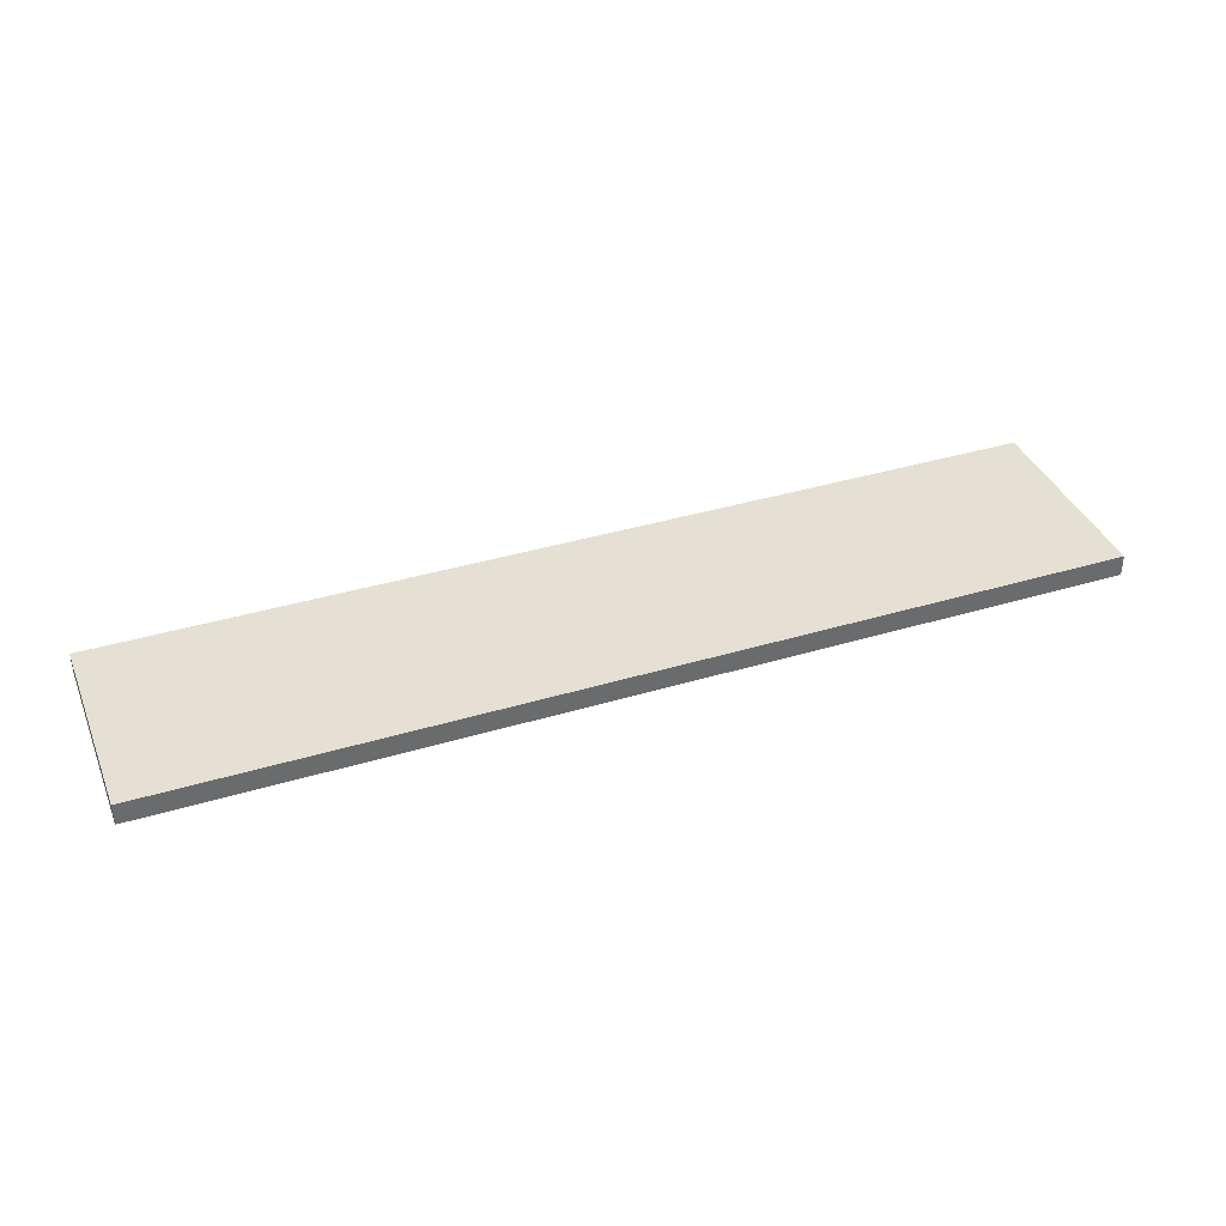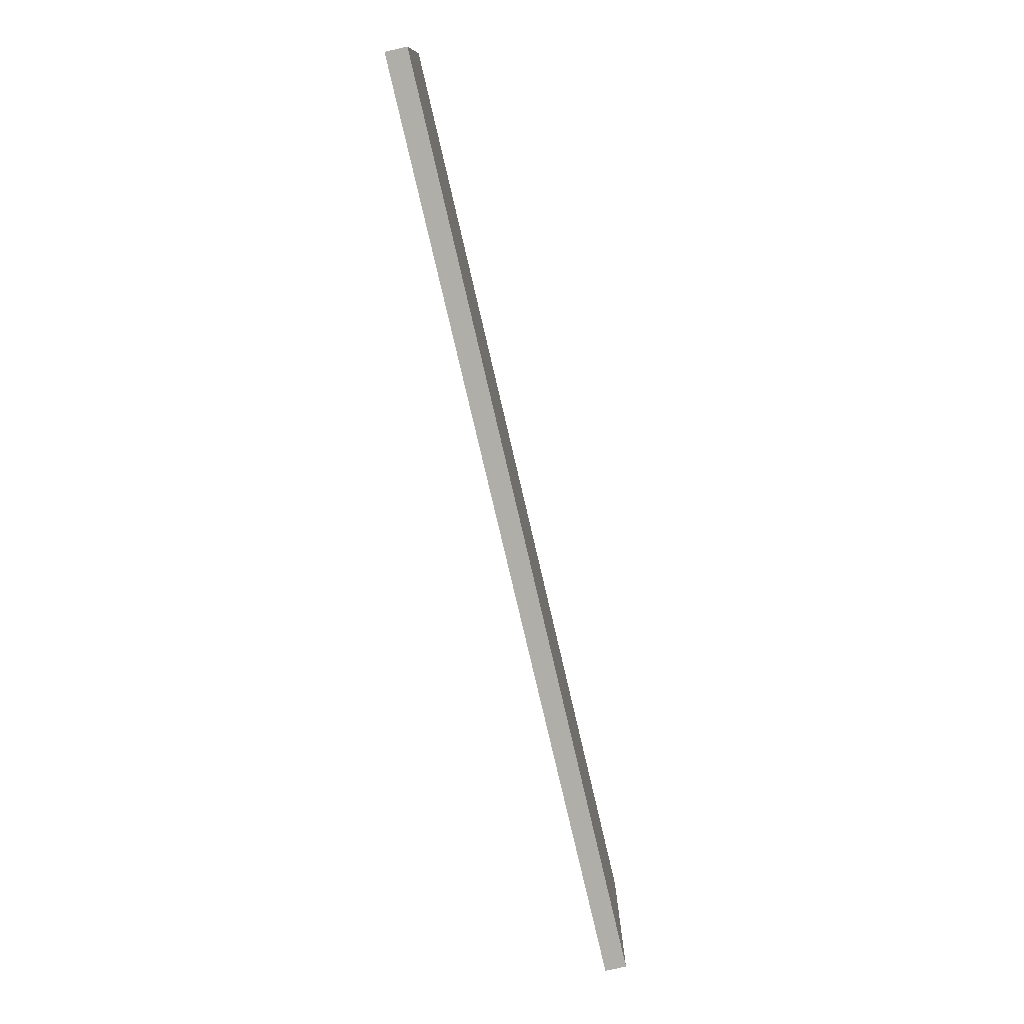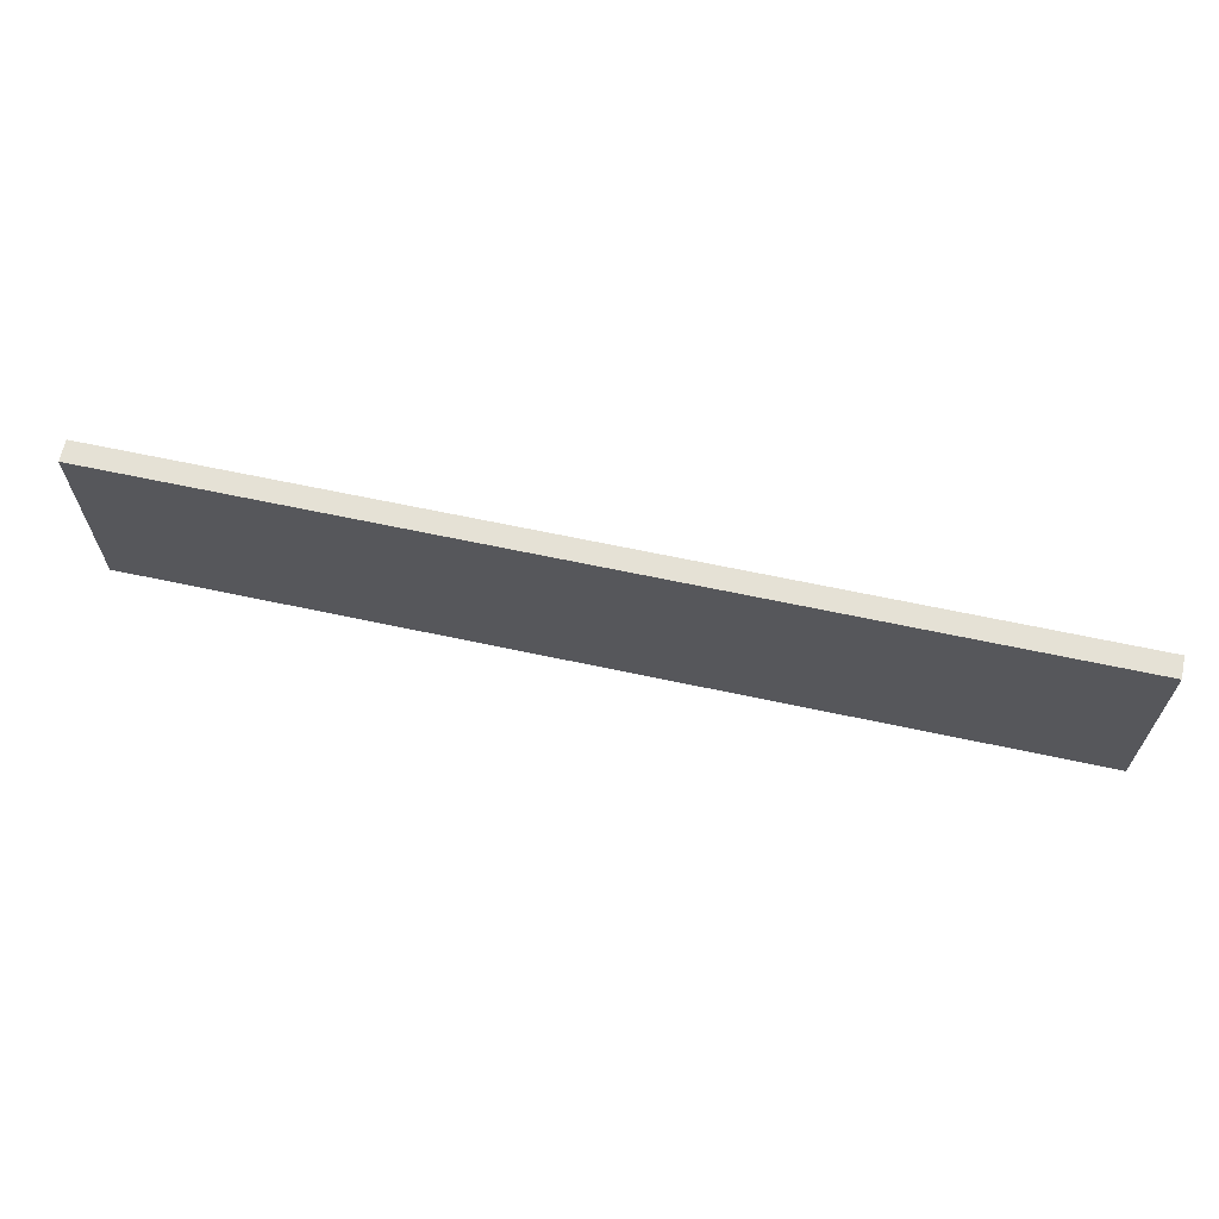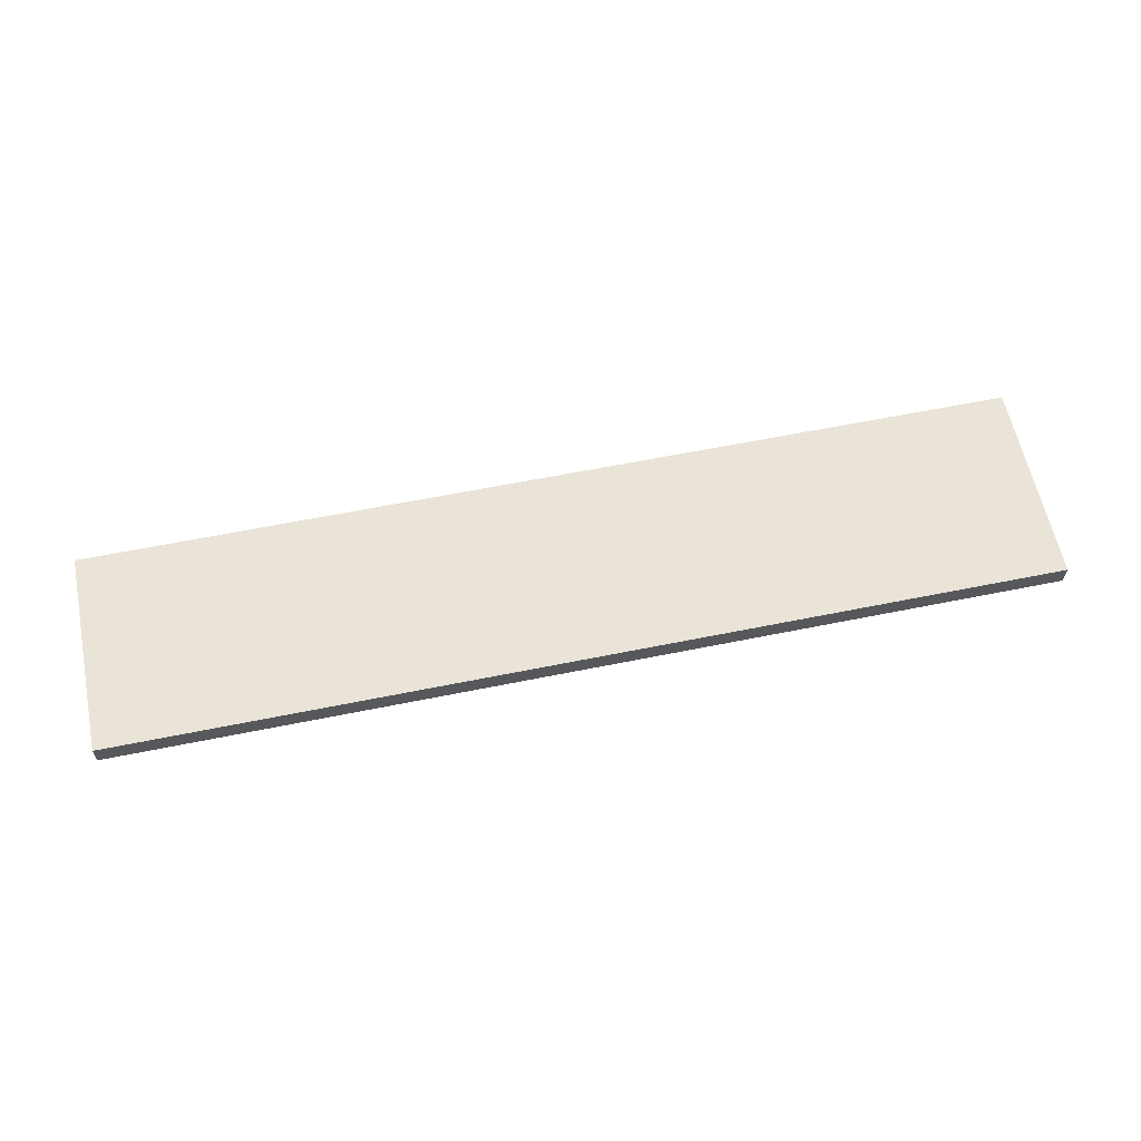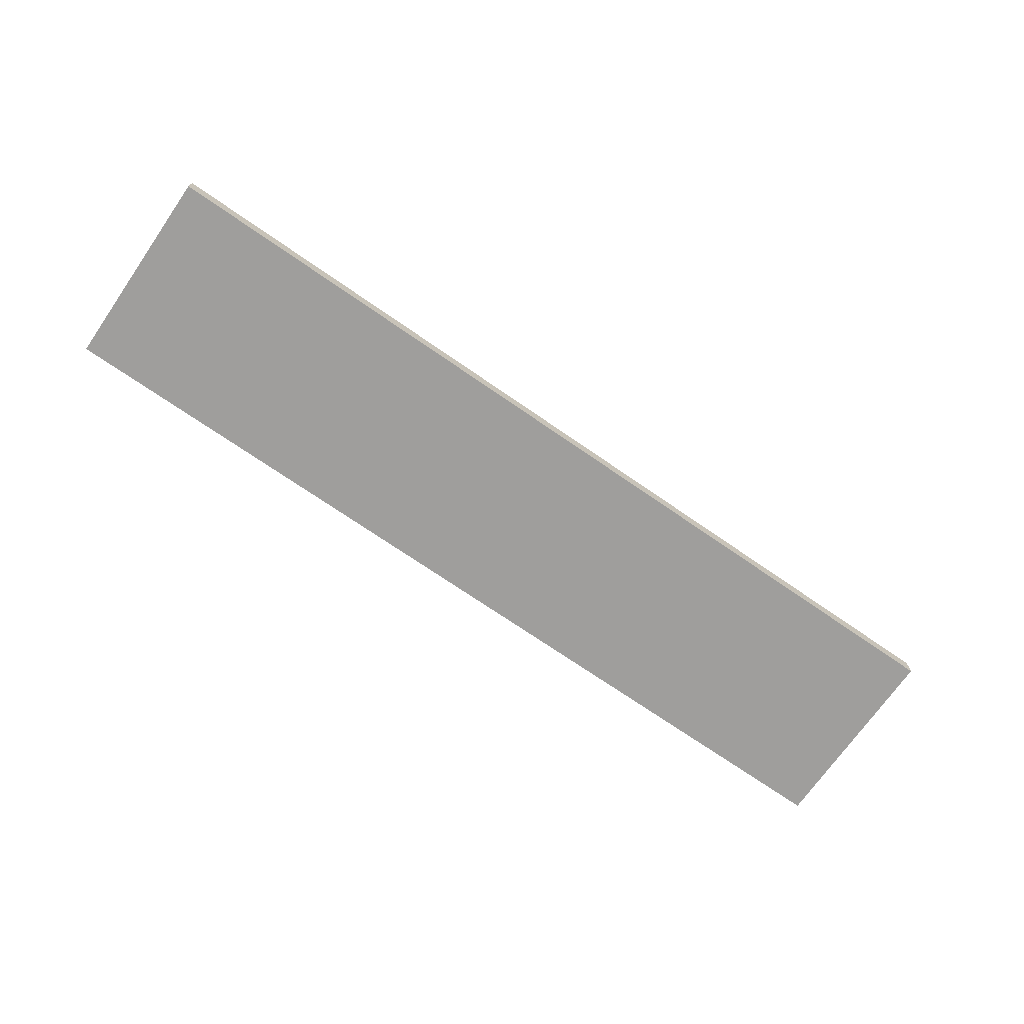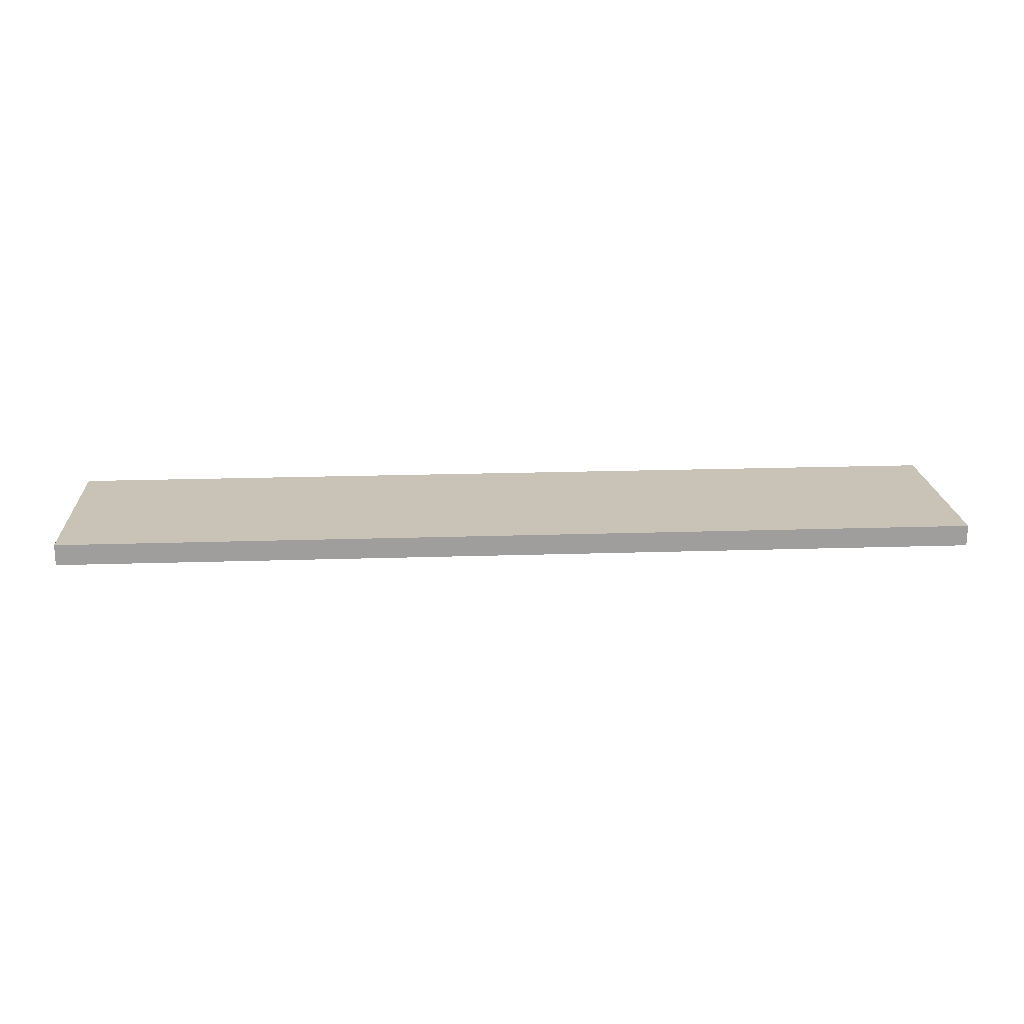
<metadata>
{"format":"obj","ext":"obj","renderer":"f3d","projection":"perspective","resolution":1024,"background":"white","views":[{"elev":38.1,"azim":-20.9,"up":"+Y"},{"elev":-77.5,"azim":103.1,"up":"+Z"},{"elev":64.9,"azim":12.2,"up":"+Z"},{"elev":60.9,"azim":168.3,"up":"+Y"},{"elev":-70.9,"azim":145.2,"up":"+Y"},{"elev":19.5,"azim":176.5,"up":"+Y"}]}
</metadata>
<code>
o Component_12_1/Component_12/mesh22/mesh22-geometry#mesh22-geometry
v 0.7813 -0.4272 0.03197
v 0.7813 -0.4621 -0.2995
v 0.7813 -0.4272 -0.2995
v 0.7813 -0.4621 0.03197
v -0.7363 -0.4272 -0.2995
v -0.7363 -0.4621 0.03197
v -0.7363 -0.4621 -0.2995
v -0.7363 -0.4272 0.03197
f 1 2 3
f 2 1 4
f 3 2 1
f 4 1 2
f 2 5 3
f 3 5 2
f 5 1 3
f 3 1 5
f 1 6 4
f 4 6 1
f 6 2 4
f 4 2 6
f 5 2 7
f 7 2 5
f 1 5 8
f 8 5 1
f 6 1 8
f 8 1 6
f 2 6 7
f 7 6 2
f 6 5 7
f 7 5 6
f 5 6 8
f 8 6 5

</code>
